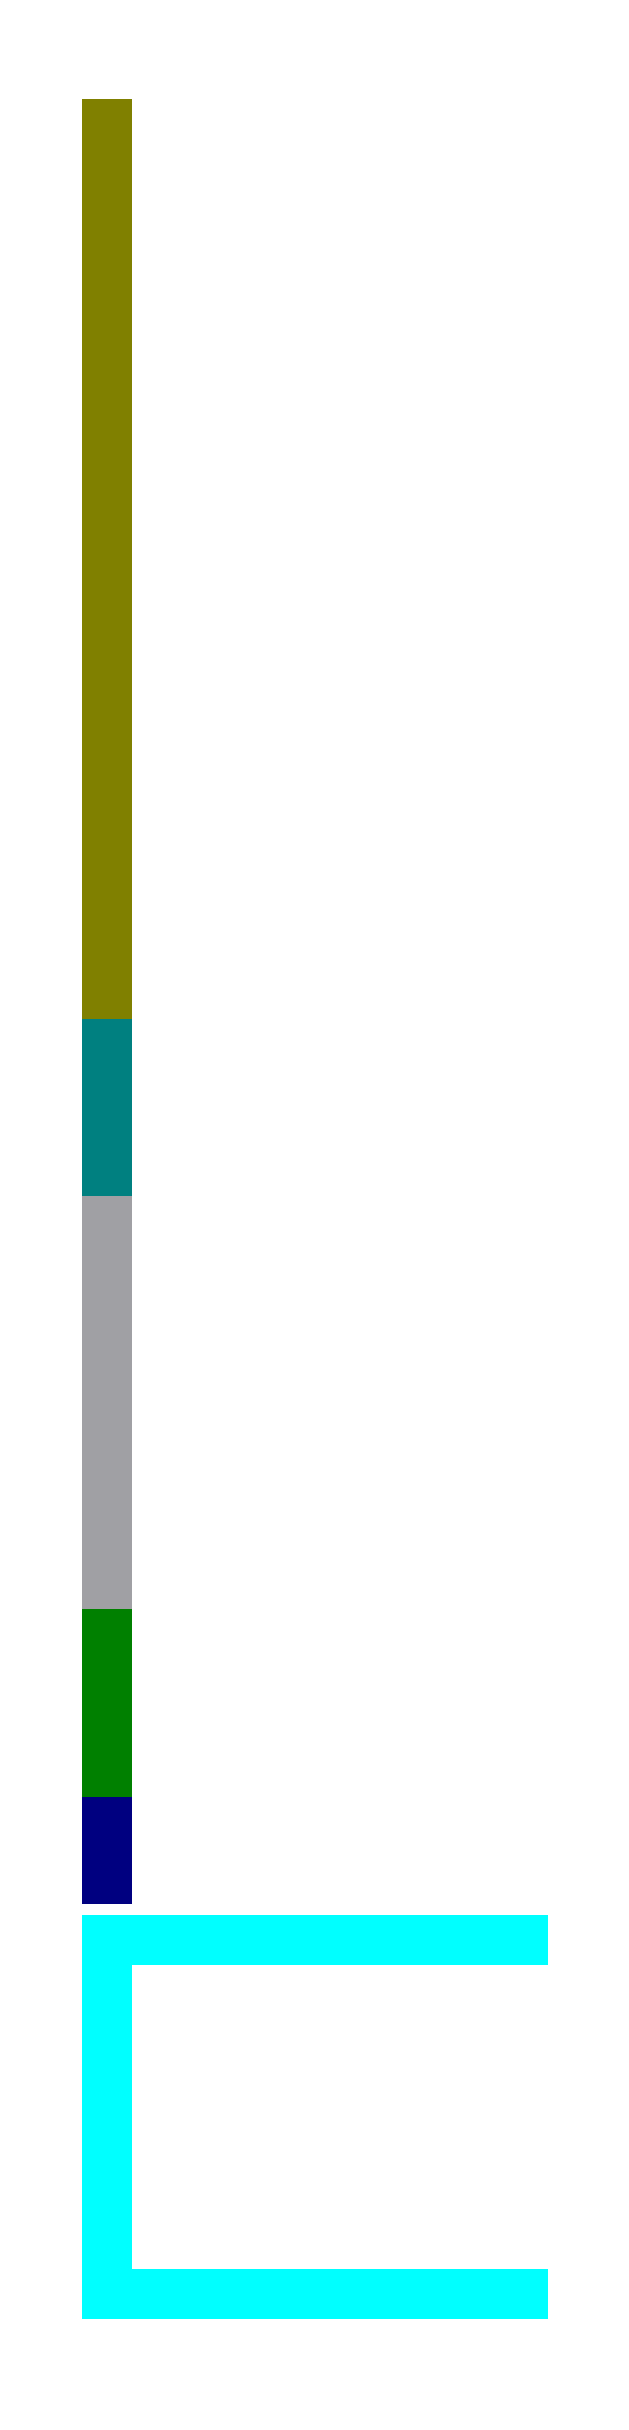
<metadata>
{"format":"dxf","ext":"dxf","renderer":"ezdxf+matplotlib","layout":"modelspace","background":"white","min_lineweight":24,"dpi":150}
</metadata>
<code>
0
SECTION
2
ENTITIES
0
LINE
8
top edge
10
-5e-16
20
-7.8
30
0
11
0
21
0
31
0
0
LINE
8
plate
10
-6e-16
20
-9.3
30
0
11
-5e-16
21
-7.8
31
0
0
LINE
8
open room
10
-8e-16
20
-12.8
30
0
11
-6e-16
21
-9.3
31
0
0
LINE
8
pcb
10
-9e-16
20
-14.4
30
0
11
-8e-16
21
-12.8
31
0
0
LINE
8
pm headers
10
-1e-15
20
-16.9
30
0
11
-9e-16
21
-14.4
31
0
0
LINE
8
pm
10
-1.1e-15
20
-18.5
30
0
11
-1e-15
21
-16.9
31
0
0
LINE
8
usb cutout
10
-1.1e-15
20
-18.5
30
0
11
-9e-16
21
-15.3
31
0
0
LINE
8
acrylic diffuser
10
-1.1e-15
20
-18.4
30
0
11
-9e-16
21
-15.4
31
0
0
LINE
8
acrylic diffuser
10
-9e-16
20
-15.4
30
0
11
3.532
21
-15.4
31
0
0
LINE
8
acrylic diffuser
10
-1.1e-15
20
-18.4
30
0
11
3.532
21
-18.4
31
0
0
LINE
8
measurments
10
-1.1e-15
20
-18.5
30
0
11
0
21
0
31
0
0
LINE
8
measurments
10
-0.0969
20
-18.5
30
0
11
0.0969
21
-18.5
31
0
0
LINE
8
measurments
10
-0.0969
20
0
30
0
11
0.0969
21
-0
31
0
0
LINE
8
measurments
10
-0.03876
20
-17.5
30
0
11
0.03876
21
-17.5
31
0
0
LINE
8
measurments
10
-0.03876
20
-16.5
30
0
11
0.03876
21
-16.5
31
0
0
LINE
8
measurments
10
-0.03876
20
-15.5
30
0
11
0.03876
21
-15.5
31
0
0
LINE
8
measurments
10
-0.03876
20
-14.5
30
0
11
0.03876
21
-14.5
31
0
0
LINE
8
measurments
10
-0.03876
20
-13.5
30
0
11
0.03876
21
-13.5
31
0
0
LINE
8
measurments
10
-0.03876
20
-12.5
30
0
11
0.03876
21
-12.5
31
0
0
LINE
8
measurments
10
-0.03876
20
-11.5
30
0
11
0.03876
21
-11.5
31
0
0
LINE
8
measurments
10
-0.03876
20
-10.5
30
0
11
0.03876
21
-10.5
31
0
0
LINE
8
measurments
10
-0.03876
20
-9.5
30
0
11
0.03876
21
-9.5
31
0
0
LINE
8
measurments
10
-0.03876
20
-8.5
30
0
11
0.03876
21
-8.5
31
0
0
LINE
8
measurments
10
-0.03876
20
-7.5
30
0
11
0.03876
21
-7.5
31
0
0
LINE
8
measurments
10
-0.03876
20
-6.5
30
0
11
0.03876
21
-6.5
31
0
0
LINE
8
measurments
10
-0.03876
20
-5.5
30
0
11
0.03876
21
-5.5
31
0
0
LINE
8
measurments
10
-0.03876
20
-4.5
30
0
11
0.03876
21
-4.5
31
0
0
LINE
8
measurments
10
-0.03876
20
-3.5
30
0
11
0.03876
21
-3.5
31
0
0
LINE
8
measurments
10
-0.03876
20
-2.5
30
0
11
0.03876
21
-2.5
31
0
0
LINE
8
measurments
10
-0.03876
20
-1.5
30
0
11
0.03876
21
-1.5
31
0
0
LINE
8
measurments
10
-0.03876
20
-0.5
30
0
11
0.03876
21
-0.5
31
0
0
LINE
8
measurments
10
-0.0969
20
-8.5
30
0
11
0.0969
21
-8.5
31
0
0
MTEXT
8
measurments
10
0.5
20
1.2
30
0
40
1
41
0
71
1
72
1
1
18.5
7
textstyle1
50
0
73
2
44
1
0
LINE
8
measurments
10
-1.1e-15
20
-18.5
30
0
11
-5e-16
21
-7.8
31
0
0
LINE
8
measurments
10
-0.04673
20
-18.5
30
0
11
0.04673
21
-18.5
31
0
0
LINE
8
measurments
10
-0.04673
20
-7.8
30
0
11
0.04673
21
-7.8
31
0
0
LINE
8
measurments
10
-0.01869
20
-18.4
30
0
11
0.01869
21
-18.4
31
0
0
LINE
8
measurments
10
-0.01869
20
-18.3
30
0
11
0.01869
21
-18.3
31
0
0
LINE
8
measurments
10
-0.01869
20
-18.2
30
0
11
0.01869
21
-18.2
31
0
0
LINE
8
measurments
10
-0.01869
20
-18.1
30
0
11
0.01869
21
-18.1
31
0
0
LINE
8
measurments
10
-0.01869
20
-18
30
0
11
0.01869
21
-18
31
0
0
LINE
8
measurments
10
-0.01869
20
-17.9
30
0
11
0.01869
21
-17.9
31
0
0
LINE
8
measurments
10
-0.01869
20
-17.8
30
0
11
0.01869
21
-17.8
31
0
0
LINE
8
measurments
10
-0.01869
20
-17.7
30
0
11
0.01869
21
-17.7
31
0
0
LINE
8
measurments
10
-0.01869
20
-17.6
30
0
11
0.01869
21
-17.6
31
0
0
LINE
8
measurments
10
-0.01869
20
-17.5
30
0
11
0.01869
21
-17.5
31
0
0
LINE
8
measurments
10
-0.01869
20
-17.4
30
0
11
0.01869
21
-17.4
31
0
0
LINE
8
measurments
10
-0.01869
20
-17.3
30
0
11
0.01869
21
-17.3
31
0
0
LINE
8
measurments
10
-0.01869
20
-17.2
30
0
11
0.01869
21
-17.2
31
0
0
LINE
8
measurments
10
-0.01869
20
-17.1
30
0
11
0.01869
21
-17.1
31
0
0
LINE
8
measurments
10
-0.01869
20
-17
30
0
11
0.01869
21
-17
31
0
0
LINE
8
measurments
10
-0.01869
20
-16.9
30
0
11
0.01869
21
-16.9
31
0
0
LINE
8
measurments
10
-0.01869
20
-16.8
30
0
11
0.01869
21
-16.8
31
0
0
LINE
8
measurments
10
-0.01869
20
-16.7
30
0
11
0.01869
21
-16.7
31
0
0
LINE
8
measurments
10
-0.01869
20
-16.6
30
0
11
0.01869
21
-16.6
31
0
0
LINE
8
measurments
10
-0.01869
20
-16.5
30
0
11
0.01869
21
-16.5
31
0
0
LINE
8
measurments
10
-0.01869
20
-16.4
30
0
11
0.01869
21
-16.4
31
0
0
LINE
8
measurments
10
-0.01869
20
-16.3
30
0
11
0.01869
21
-16.3
31
0
0
LINE
8
measurments
10
-0.01869
20
-16.2
30
0
11
0.01869
21
-16.2
31
0
0
LINE
8
measurments
10
-0.01869
20
-16.1
30
0
11
0.01869
21
-16.1
31
0
0
LINE
8
measurments
10
-0.01869
20
-16
30
0
11
0.01869
21
-16
31
0
0
LINE
8
measurments
10
-0.01869
20
-15.9
30
0
11
0.01869
21
-15.9
31
0
0
LINE
8
measurments
10
-0.01869
20
-15.8
30
0
11
0.01869
21
-15.8
31
0
0
LINE
8
measurments
10
-0.01869
20
-15.7
30
0
11
0.01869
21
-15.7
31
0
0
LINE
8
measurments
10
-0.01869
20
-15.6
30
0
11
0.01869
21
-15.6
31
0
0
LINE
8
measurments
10
-0.01869
20
-15.5
30
0
11
0.01869
21
-15.5
31
0
0
LINE
8
measurments
10
-0.01869
20
-15.4
30
0
11
0.01869
21
-15.4
31
0
0
LINE
8
measurments
10
-0.01869
20
-15.3
30
0
11
0.01869
21
-15.3
31
0
0
LINE
8
measurments
10
-0.01869
20
-15.2
30
0
11
0.01869
21
-15.2
31
0
0
LINE
8
measurments
10
-0.01869
20
-15.1
30
0
11
0.01869
21
-15.1
31
0
0
LINE
8
measurments
10
-0.01869
20
-15
30
0
11
0.01869
21
-15
31
0
0
LINE
8
measurments
10
-0.01869
20
-14.9
30
0
11
0.01869
21
-14.9
31
0
0
LINE
8
measurments
10
-0.01869
20
-14.8
30
0
11
0.01869
21
-14.8
31
0
0
LINE
8
measurments
10
-0.01869
20
-14.7
30
0
11
0.01869
21
-14.7
31
0
0
LINE
8
measurments
10
-0.01869
20
-14.6
30
0
11
0.01869
21
-14.6
31
0
0
LINE
8
measurments
10
-0.01869
20
-14.5
30
0
11
0.01869
21
-14.5
31
0
0
LINE
8
measurments
10
-0.01869
20
-14.4
30
0
11
0.01869
21
-14.4
31
0
0
LINE
8
measurments
10
-0.01869
20
-14.3
30
0
11
0.01869
21
-14.3
31
0
0
LINE
8
measurments
10
-0.01869
20
-14.2
30
0
11
0.01869
21
-14.2
31
0
0
LINE
8
measurments
10
-0.01869
20
-14.1
30
0
11
0.01869
21
-14.1
31
0
0
LINE
8
measurments
10
-0.01869
20
-14
30
0
11
0.01869
21
-14
31
0
0
LINE
8
measurments
10
-0.01869
20
-13.9
30
0
11
0.01869
21
-13.9
31
0
0
LINE
8
measurments
10
-0.01869
20
-13.8
30
0
11
0.01869
21
-13.8
31
0
0
LINE
8
measurments
10
-0.01869
20
-13.7
30
0
11
0.01869
21
-13.7
31
0
0
LINE
8
measurments
10
-0.01869
20
-13.6
30
0
11
0.01869
21
-13.6
31
0
0
LINE
8
measurments
10
-0.01869
20
-13.5
30
0
11
0.01869
21
-13.5
31
0
0
LINE
8
measurments
10
-0.01869
20
-13.4
30
0
11
0.01869
21
-13.4
31
0
0
LINE
8
measurments
10
-0.01869
20
-13.3
30
0
11
0.01869
21
-13.3
31
0
0
LINE
8
measurments
10
-0.01869
20
-13.2
30
0
11
0.01869
21
-13.2
31
0
0
LINE
8
measurments
10
-0.01869
20
-13.1
30
0
11
0.01869
21
-13.1
31
0
0
LINE
8
measurments
10
-0.01869
20
-13
30
0
11
0.01869
21
-13
31
0
0
LINE
8
measurments
10
-0.01869
20
-12.9
30
0
11
0.01869
21
-12.9
31
0
0
LINE
8
measurments
10
-0.01869
20
-12.8
30
0
11
0.01869
21
-12.8
31
0
0
LINE
8
measurments
10
-0.01869
20
-12.7
30
0
11
0.01869
21
-12.7
31
0
0
LINE
8
measurments
10
-0.01869
20
-12.6
30
0
11
0.01869
21
-12.6
31
0
0
LINE
8
measurments
10
-0.01869
20
-12.5
30
0
11
0.01869
21
-12.5
31
0
0
LINE
8
measurments
10
-0.01869
20
-12.4
30
0
11
0.01869
21
-12.4
31
0
0
LINE
8
measurments
10
-0.01869
20
-12.3
30
0
11
0.01869
21
-12.3
31
0
0
LINE
8
measurments
10
-0.01869
20
-12.2
30
0
11
0.01869
21
-12.2
31
0
0
LINE
8
measurments
10
-0.01869
20
-12.1
30
0
11
0.01869
21
-12.1
31
0
0
LINE
8
measurments
10
-0.01869
20
-12
30
0
11
0.01869
21
-12
31
0
0
LINE
8
measurments
10
-0.01869
20
-11.9
30
0
11
0.01869
21
-11.9
31
0
0
LINE
8
measurments
10
-0.01869
20
-11.8
30
0
11
0.01869
21
-11.8
31
0
0
LINE
8
measurments
10
-0.01869
20
-11.7
30
0
11
0.01869
21
-11.7
31
0
0
LINE
8
measurments
10
-0.01869
20
-11.6
30
0
11
0.01869
21
-11.6
31
0
0
LINE
8
measurments
10
-0.01869
20
-11.5
30
0
11
0.01869
21
-11.5
31
0
0
LINE
8
measurments
10
-0.01869
20
-11.4
30
0
11
0.01869
21
-11.4
31
0
0
LINE
8
measurments
10
-0.01869
20
-11.3
30
0
11
0.01869
21
-11.3
31
0
0
LINE
8
measurments
10
-0.01869
20
-11.2
30
0
11
0.01869
21
-11.2
31
0
0
LINE
8
measurments
10
-0.01869
20
-11.1
30
0
11
0.01869
21
-11.1
31
0
0
LINE
8
measurments
10
-0.01869
20
-11
30
0
11
0.01869
21
-11
31
0
0
LINE
8
measurments
10
-0.01869
20
-10.9
30
0
11
0.01869
21
-10.9
31
0
0
LINE
8
measurments
10
-0.01869
20
-10.8
30
0
11
0.01869
21
-10.8
31
0
0
LINE
8
measurments
10
-0.01869
20
-10.7
30
0
11
0.01869
21
-10.7
31
0
0
LINE
8
measurments
10
-0.01869
20
-10.6
30
0
11
0.01869
21
-10.6
31
0
0
LINE
8
measurments
10
-0.01869
20
-10.5
30
0
11
0.01869
21
-10.5
31
0
0
LINE
8
measurments
10
-0.01869
20
-10.4
30
0
11
0.01869
21
-10.4
31
0
0
LINE
8
measurments
10
-0.01869
20
-10.3
30
0
11
0.01869
21
-10.3
31
0
0
LINE
8
measurments
10
-0.01869
20
-10.2
30
0
11
0.01869
21
-10.2
31
0
0
LINE
8
measurments
10
-0.01869
20
-10.1
30
0
11
0.01869
21
-10.1
31
0
0
LINE
8
measurments
10
-0.01869
20
-10
30
0
11
0.01869
21
-10
31
0
0
LINE
8
measurments
10
-0.01869
20
-9.9
30
0
11
0.01869
21
-9.9
31
0
0
LINE
8
measurments
10
-0.01869
20
-9.8
30
0
11
0.01869
21
-9.8
31
0
0
LINE
8
measurments
10
-0.01869
20
-9.7
30
0
11
0.01869
21
-9.7
31
0
0
LINE
8
measurments
10
-0.01869
20
-9.6
30
0
11
0.01869
21
-9.6
31
0
0
LINE
8
measurments
10
-0.01869
20
-9.5
30
0
11
0.01869
21
-9.5
31
0
0
LINE
8
measurments
10
-0.01869
20
-9.4
30
0
11
0.01869
21
-9.4
31
0
0
LINE
8
measurments
10
-0.01869
20
-9.3
30
0
11
0.01869
21
-9.3
31
0
0
LINE
8
measurments
10
-0.01869
20
-9.2
30
0
11
0.01869
21
-9.2
31
0
0
LINE
8
measurments
10
-0.01869
20
-9.1
30
0
11
0.01869
21
-9.1
31
0
0
LINE
8
measurments
10
-0.01869
20
-9
30
0
11
0.01869
21
-9
31
0
0
LINE
8
measurments
10
-0.01869
20
-8.9
30
0
11
0.01869
21
-8.9
31
0
0
LINE
8
measurments
10
-0.01869
20
-8.8
30
0
11
0.01869
21
-8.8
31
0
0
LINE
8
measurments
10
-0.01869
20
-8.7
30
0
11
0.01869
21
-8.7
31
0
0
LINE
8
measurments
10
-0.01869
20
-8.6
30
0
11
0.01869
21
-8.6
31
0
0
LINE
8
measurments
10
-0.01869
20
-8.5
30
0
11
0.01869
21
-8.5
31
0
0
LINE
8
measurments
10
-0.01869
20
-8.4
30
0
11
0.01869
21
-8.4
31
0
0
LINE
8
measurments
10
-0.01869
20
-8.3
30
0
11
0.01869
21
-8.3
31
0
0
LINE
8
measurments
10
-0.01869
20
-8.2
30
0
11
0.01869
21
-8.2
31
0
0
LINE
8
measurments
10
-0.01869
20
-8.1
30
0
11
0.01869
21
-8.1
31
0
0
LINE
8
measurments
10
-0.01869
20
-8
30
0
11
0.01869
21
-8
31
0
0
LINE
8
measurments
10
-0.01869
20
-7.9
30
0
11
0.01869
21
-7.9
31
0
0
LINE
8
measurments
10
-0.04673
20
-17.5
30
0
11
0.04673
21
-17.5
31
0
0
LINE
8
measurments
10
-0.04673
20
-16.5
30
0
11
0.04673
21
-16.5
31
0
0
LINE
8
measurments
10
-0.04673
20
-15.5
30
0
11
0.04673
21
-15.5
31
0
0
LINE
8
measurments
10
-0.04673
20
-14.5
30
0
11
0.04673
21
-14.5
31
0
0
LINE
8
measurments
10
-0.04673
20
-13.5
30
0
11
0.04673
21
-13.5
31
0
0
LINE
8
measurments
10
-0.04673
20
-12.5
30
0
11
0.04673
21
-12.5
31
0
0
LINE
8
measurments
10
-0.04673
20
-11.5
30
0
11
0.04673
21
-11.5
31
0
0
LINE
8
measurments
10
-0.04673
20
-10.5
30
0
11
0.04673
21
-10.5
31
0
0
LINE
8
measurments
10
-0.04673
20
-9.5
30
0
11
0.04673
21
-9.5
31
0
0
LINE
8
measurments
10
-0.04673
20
-8.5
30
0
11
0.04673
21
-8.5
31
0
0
MTEXT
8
measurments
10
0.5
20
-6.6
30
0
40
1
41
0
71
1
72
1
1
10.7
7
textstyle0
50
0
73
2
44
1
0
ENDSEC
0
EOF

</code>
